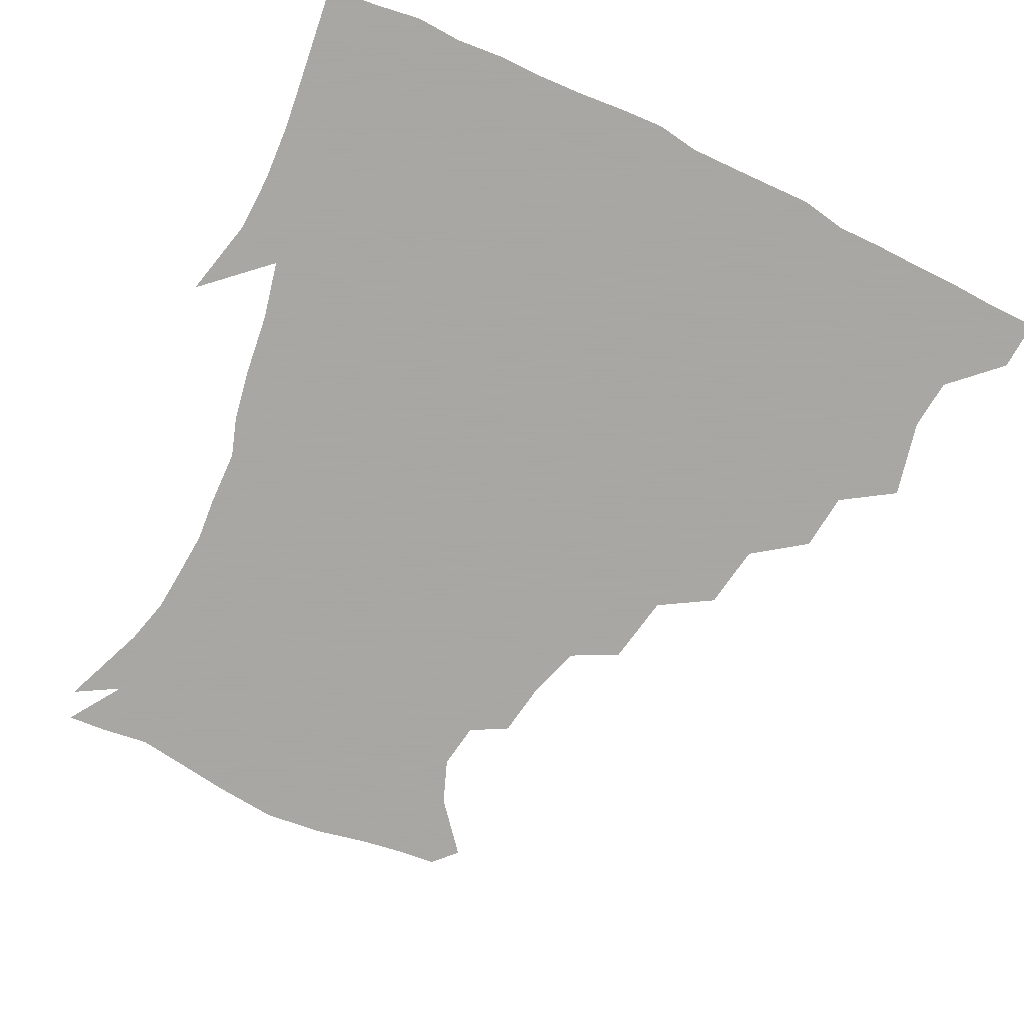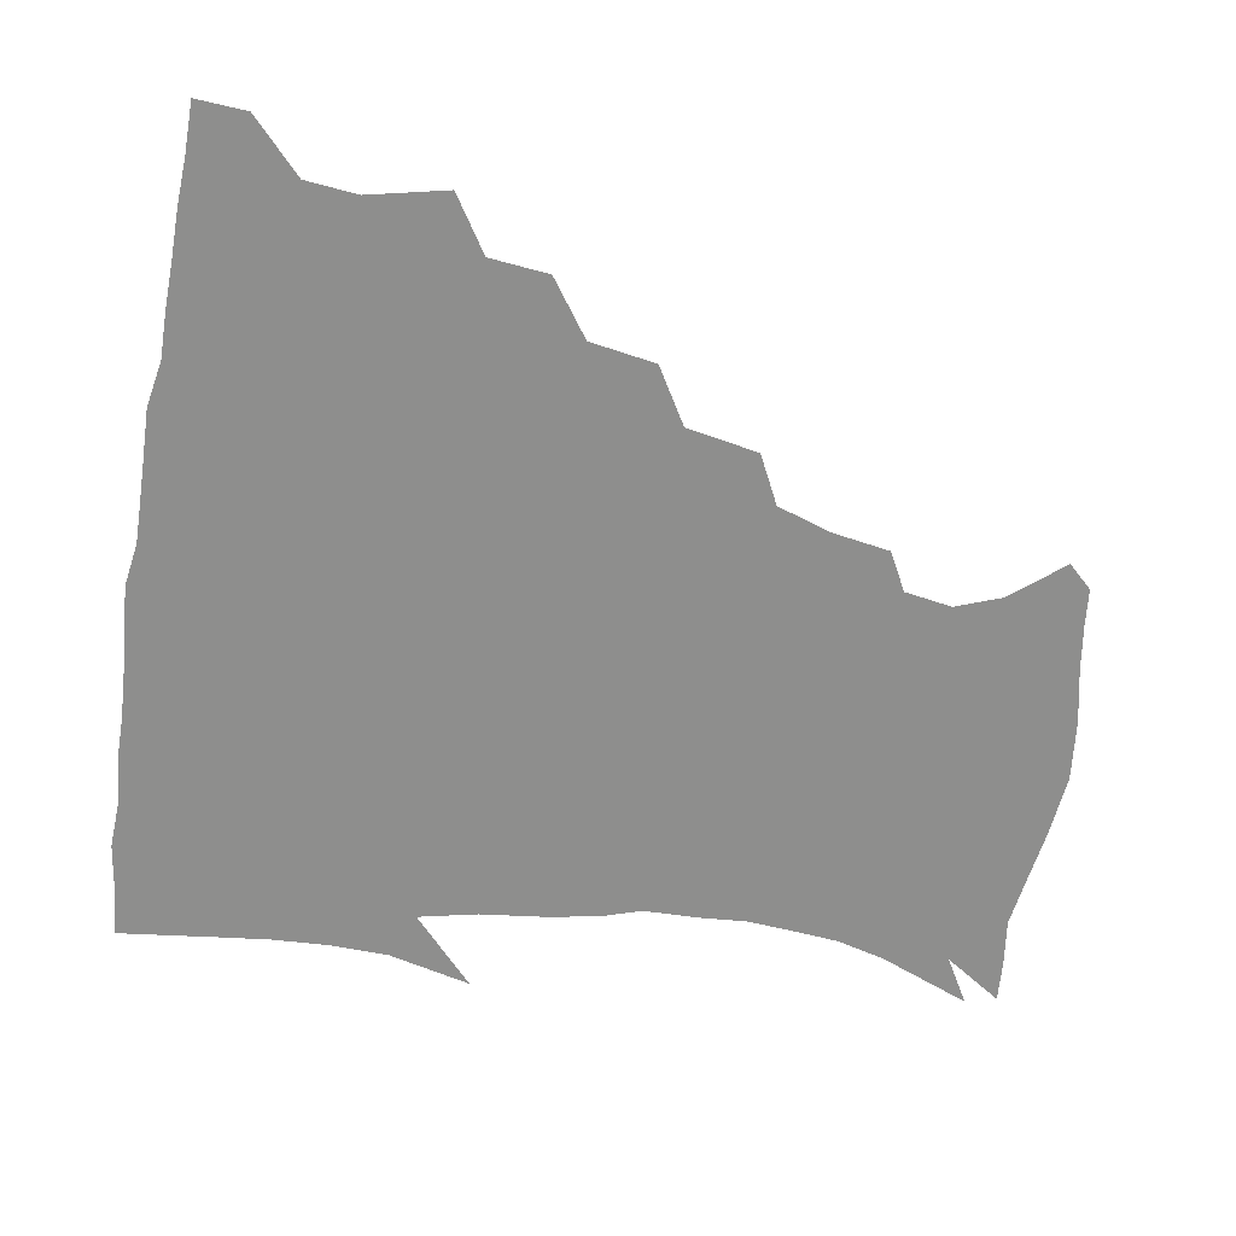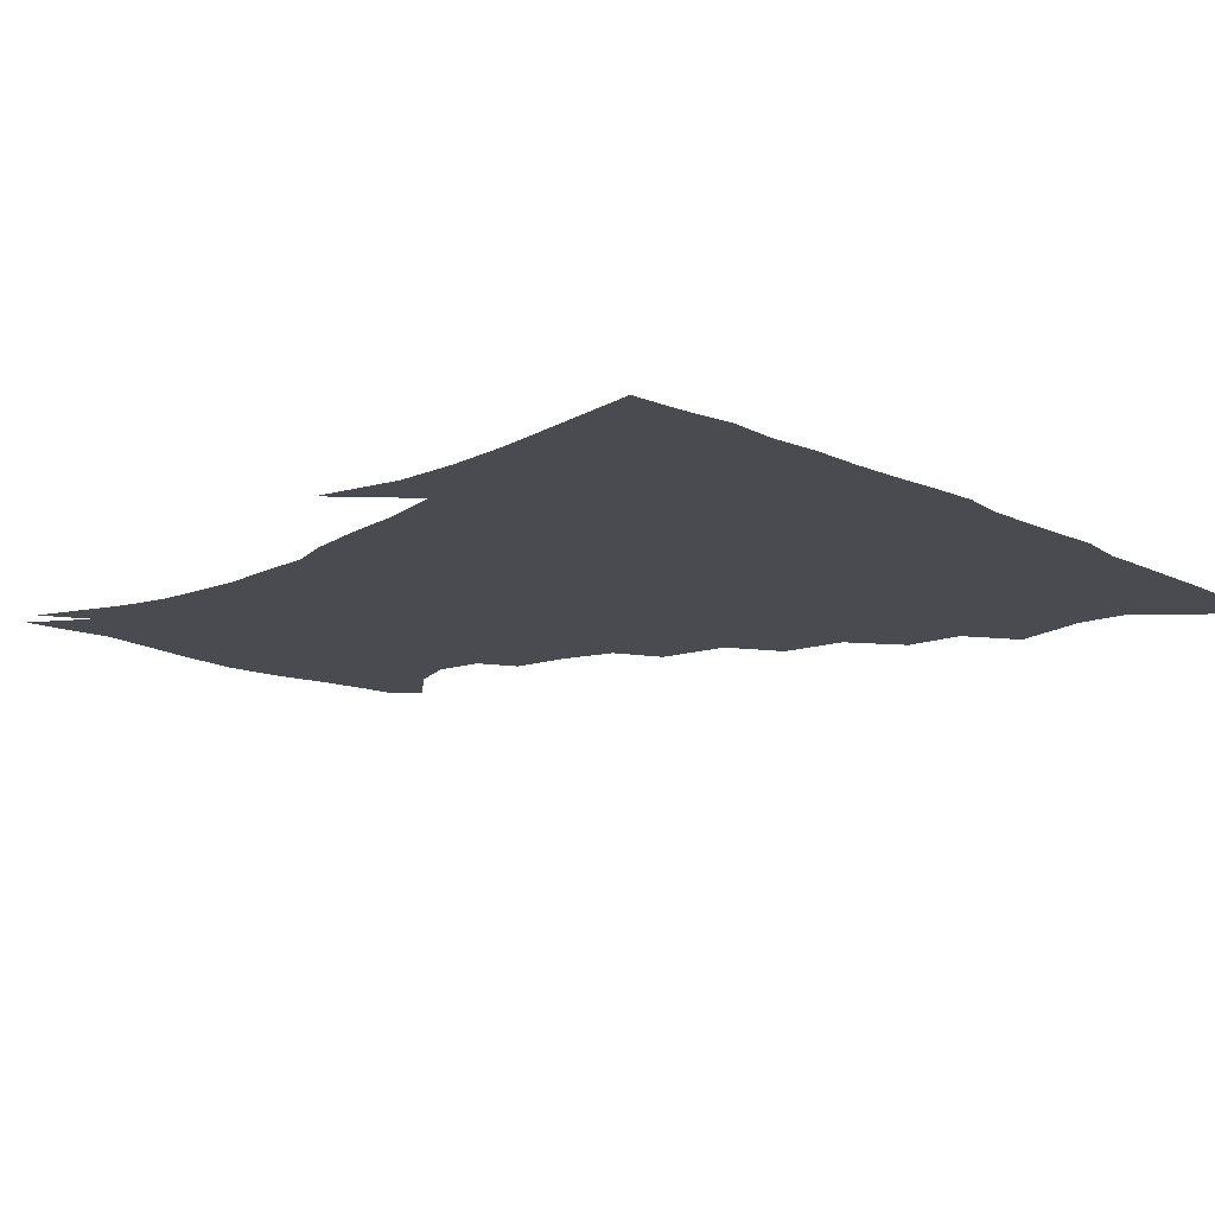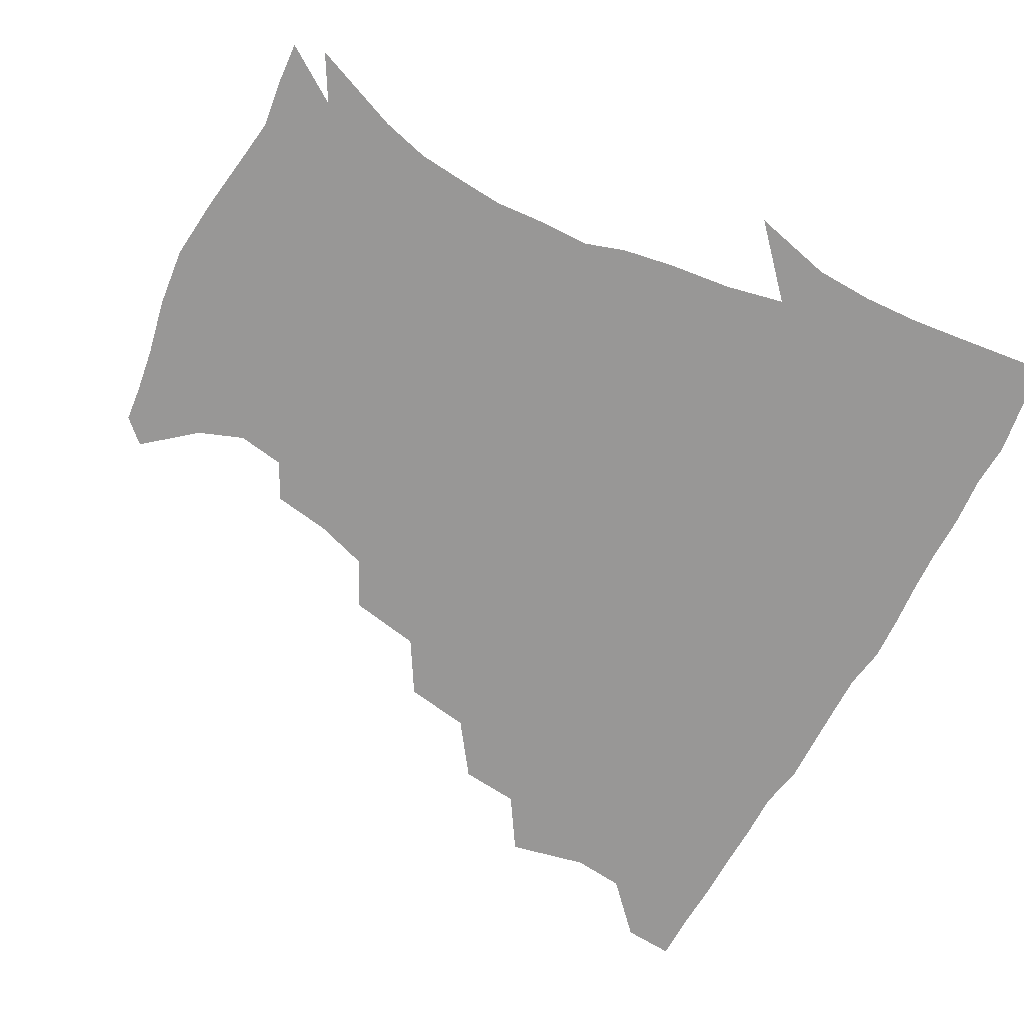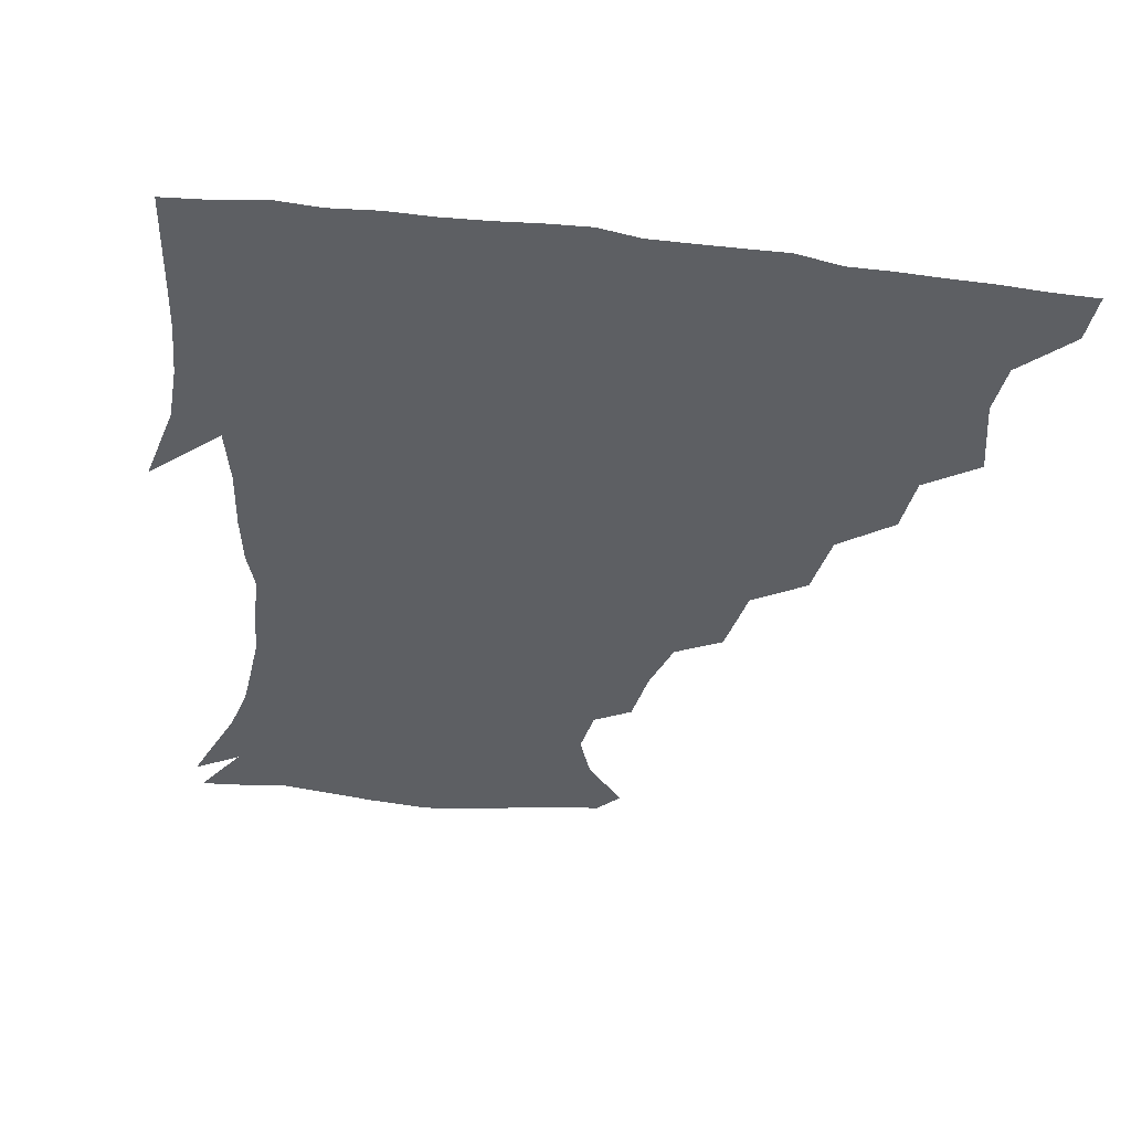
<metadata>
{"format":"obj","ext":"obj","renderer":"f3d","projection":"perspective","resolution":1024,"background":"white","views":[{"elev":-74.4,"azim":154.3,"up":"+Z"},{"elev":-64.9,"azim":-99.5,"up":"+Z"},{"elev":-14.6,"azim":134.3,"up":"+Z"},{"elev":-68.3,"azim":61.9,"up":"+Z"},{"elev":-40.1,"azim":171.5,"up":"+Z"}]}
</metadata>
<code>
v 436.6 404.1 0
v 435.6 420.4 0
v 449.2 346.2 0
v 454.9 371.6 0
v 453.2 388.3 0
v 452.8 404.6 0
v 451.7 420.5 0
v 468.7 315.7 0
v 466.8 334.8 0
v 470.8 359 0
v 470.5 375.2 0
v 468.9 390.2 0
v 467.8 405.5 0
v 466.9 421.3 0
v 489.9 281.8 0
v 486.5 303 0
v 487.1 327.7 0
v 485.1 343.7 0
v 486.4 362.2 0
v 485.3 376.8 0
v 484 391.1 0
v 482.9 406 0
v 482.2 421.4 0
v 511.9 248 0
v 507.6 271.1 0
v 503.3 291.4 0
v 502.4 314.3 0
v 502.3 332.7 0
v 502 349.4 0
v 500.3 362.8 0
v 499.6 377.4 0
v 498.7 391.6 0
v 497.9 406 0
v 497.2 421.8 0
v 535.9 204.3 0
v 533 222.8 0
v 527.3 240.2 0
v 522.8 261.4 0
v 519.9 280.6 0
v 517 297.4 0
v 516 315.6 0
v 516.6 335.2 0
v 515.9 349.9 0
v 514.9 363.6 0
v 514.1 377.7 0
v 513.3 392.1 0
v 512.5 406.9 0
v 512.1 421.6 0
v 531.2 151.2 0
v 545 167.8 0
v 550.6 182.5 0
v 548.2 197.7 0
v 545 217.8 0
v 541.2 232.5 0
v 537.5 250.5 0
v 534.5 267 0
v 533.1 287.5 0
v 531.8 304.3 0
v 531.5 321.2 0
v 530.6 335.9 0
v 530.1 350.1 0
v 529.7 364.2 0
v 528.4 378 0
v 528.1 392.2 0
v 527.4 407.2 0
v 527.2 424.4 0
v 538.4 143.4 0
v 548.5 157.2 0
v 558.1 175.8 0
v 558.3 187.9 0
v 556.8 206.9 0
v 554.9 225.2 0
v 551.8 242 0
v 549.2 255.8 0
v 547.5 272.9 0
v 546.4 291.3 0
v 545.8 306.9 0
v 545.7 322.9 0
v 544.4 335.5 0
v 544.6 350.6 0
v 544.4 364.5 0
v 544 378.1 0
v 543.3 392.1 0
v 542.1 407.8 0
v 541.4 424 0
v 550 142.2 0
v 563.1 161.1 0
v 568.7 180.8 0
v 568.7 195.8 0
v 566.9 213 0
v 565.7 231.8 0
v 563.3 245.1 0
v 561.7 261.4 0
v 561.4 278.2 0
v 560 292.5 0
v 559.4 308.2 0
v 559.6 324 0
v 558.9 336.3 0
v 559.1 351 0
v 558.8 364.5 0
v 558.5 378.1 0
v 558.2 391.8 0
v 557.3 406.6 0
v 555.9 423.7 0
v 564.5 140.1 0
v 577.2 164.4 0
v 579.3 180.8 0
v 579.1 198.7 0
v 578.5 213.7 0
v 576.3 232.9 0
v 575.4 246.9 0
v 574.2 262 0
v 574.1 279.9 0
v 573.9 295.7 0
v 573.5 310 0
v 573.3 323.5 0
v 573.4 337.2 0
v 573.8 351.6 0
v 573 364.5 0
v 573 378.1 0
v 572.7 391.9 0
v 571.6 407.2 0
v 570.2 423.6 0
v 582.1 136.4 0
v 589.5 164.1 0
v 591.4 184.1 0
v 590.1 200.7 0
v 589.9 220.1 0
v 588.4 234.5 0
v 588 248.7 0
v 587.1 263.8 0
v 586.9 282.3 0
v 587.2 297.1 0
v 587.2 309.6 0
v 587.3 323.6 0
v 587.5 337.8 0
v 588 351.7 0
v 588.5 365.2 0
v 587.9 378.3 0
v 587.3 391.9 0
v 585.8 408.1 0
v 584 425.7 0
v 601.5 134.2 0
v 602.4 165.3 0
v 603.1 185.9 0
v 602.3 202.3 0
v 601.1 219.8 0
v 599.8 235 0
v 600.3 250.6 0
v 600.3 265.7 0
v 599.9 281.8 0
v 600.2 296 0
v 600.8 309.5 0
v 601.1 324.5 0
v 601.4 336.9 0
v 602.4 352.7 0
v 602.5 365.4 0
v 602.2 378.7 0
v 601.6 392.7 0
v 600.7 407.6 0
v 598.3 425 0
v 622 136.3 0
v 617.3 160.2 0
v 614.9 183.9 0
v 613.6 202.3 0
v 612.5 220.2 0
v 612.8 231.8 0
v 611.8 249.8 0
v 612.3 265.5 0
v 612.7 280.8 0
v 613.3 295.1 0
v 614.1 311.5 0
v 614.8 324 0
v 615.6 339 0
v 616 352.8 0
v 616.6 365.4 0
v 617 378.8 0
v 616.9 392.4 0
v 615.8 407 0
v 613.3 423.7 0
v 639.4 138.9 0
v 631 160.8 0
v 626.4 184.4 0
v 624.8 202.2 0
v 623.5 219.3 0
v 624.1 234.5 0
v 624.2 249.5 0
v 624.8 263.5 0
v 625.4 278.4 0
v 626.5 293.2 0
v 627.2 308.9 0
v 628 324.8 0
v 629.2 338.5 0
v 629.8 351.4 0
v 630.6 365.5 0
v 631.3 378.9 0
v 631.5 392.4 0
v 630.7 406.7 0
v 628.3 423 0
v 655 141.1 0
v 644.8 160.2 0
v 638 183 0
v 636 200.1 0
v 634.8 216.9 0
v 635.6 229.8 0
v 635.2 247.2 0
v 636.5 261.5 0
v 638 275 0
v 638.9 291.3 0
v 639.9 308.2 0
v 641.6 321.5 0
v 642.1 338.7 0
v 643.4 351.2 0
v 644.4 365.5 0
v 645.3 379 0
v 646.4 392.2 0
v 645.9 406.1 0
v 643.2 423 0
v 670.6 139 0
v 657.4 160 0
v 651.6 177.4 0
v 647.2 196.4 0
v 645.3 213.8 0
v 645.7 228.3 0
v 646.5 242.2 0
v 647.6 257.4 0
v 649.3 272 0
v 650.7 288.6 0
v 652.5 304.7 0
v 654.3 320.6 0
v 655.3 336.7 0
v 656.4 351.6 0
v 657.9 364.7 0
v 658.8 378.1 0
v 660 392.2 0
v 660.5 405.7 0
v 659.1 421.7 0
v 683.5 138.1 0
v 671.4 156.6 0
v 664.3 173.4 0
v 660 189 0
v 656.8 206.3 0
v 656.4 220.9 0
v 656.7 235.8 0
v 657.9 251.2 0
v 659.4 267.7 0
v 662.6 281.3 0
v 664.8 298.2 0
v 666.7 316.7 0
v 667.9 335.1 0
v 669.5 348.5 0
v 670.7 364.8 0
v 672.4 378.5 0
v 673.7 391.9 0
v 674.5 405.7 0
v 673.8 422.4 0
v 686.1 148 0
v 680.9 161.1 0
v 674.6 177.2 0
v 670.6 192.6 0
v 669.4 206.3 0
v 668.2 222.5 0
v 669.3 236.7 0
v 669.8 255.6 0
v 674.1 268.7 0
v 677.1 285.7 0
v 679.5 306.3 0
v 683.7 325.5 0
v 681.2 347 0
v 683 361.8 0
v 685.5 375.9 0
v 687.3 390.8 0
v 688.9 404.9 0
v 690 420 0
v 705.7 305.4 0
v 699.3 332.1 0
v 698.7 351.2 0
v 699.6 369.6 0
v 701.6 387.2 0
v 703.6 403.3 0
v 705.4 418.8 0
f 5 6 1
f 1 6 2
f 6 7 2
f 9 10 3
f 3 10 4
f 10 11 4
f 4 11 5
f 11 12 5
f 5 12 6
f 12 13 6
f 6 13 7
f 13 14 7
f 16 17 8
f 8 17 9
f 17 18 9
f 9 18 10
f 18 19 10
f 10 19 11
f 19 20 11
f 11 20 12
f 20 21 12
f 12 21 13
f 21 22 13
f 13 22 14
f 22 23 14
f 25 26 15
f 15 26 16
f 26 27 16
f 16 27 17
f 27 28 17
f 17 28 18
f 28 29 18
f 18 29 19
f 29 30 19
f 19 30 20
f 30 31 20
f 20 31 21
f 31 32 21
f 21 32 22
f 32 33 22
f 22 33 23
f 33 34 23
f 37 38 24
f 24 38 25
f 38 39 25
f 25 39 26
f 39 40 26
f 26 40 27
f 40 41 27
f 27 41 28
f 41 42 28
f 28 42 29
f 42 43 29
f 29 43 30
f 43 44 30
f 30 44 31
f 44 45 31
f 31 45 32
f 45 46 32
f 32 46 33
f 46 47 33
f 33 47 34
f 47 48 34
f 52 53 35
f 35 53 36
f 53 54 36
f 36 54 37
f 54 55 37
f 37 55 38
f 55 56 38
f 38 56 39
f 56 57 39
f 39 57 40
f 57 58 40
f 40 58 41
f 58 59 41
f 41 59 42
f 59 60 42
f 42 60 43
f 60 61 43
f 43 61 44
f 61 62 44
f 44 62 45
f 62 63 45
f 45 63 46
f 63 64 46
f 46 64 47
f 64 65 47
f 47 65 48
f 65 66 48
f 67 68 49
f 49 68 50
f 68 69 50
f 50 69 51
f 69 70 51
f 51 70 52
f 70 71 52
f 52 71 53
f 71 72 53
f 53 72 54
f 72 73 54
f 54 73 55
f 73 74 55
f 55 74 56
f 74 75 56
f 56 75 57
f 75 76 57
f 57 76 58
f 76 77 58
f 58 77 59
f 77 78 59
f 59 78 60
f 78 79 60
f 60 79 61
f 79 80 61
f 61 80 62
f 80 81 62
f 62 81 63
f 81 82 63
f 63 82 64
f 82 83 64
f 64 83 65
f 83 84 65
f 65 84 66
f 84 85 66
f 67 86 68
f 86 87 68
f 68 87 69
f 87 88 69
f 69 88 70
f 88 89 70
f 70 89 71
f 89 90 71
f 71 90 72
f 90 91 72
f 72 91 73
f 91 92 73
f 73 92 74
f 92 93 74
f 74 93 75
f 93 94 75
f 75 94 76
f 94 95 76
f 76 95 77
f 95 96 77
f 77 96 78
f 96 97 78
f 78 97 79
f 97 98 79
f 79 98 80
f 98 99 80
f 80 99 81
f 99 100 81
f 81 100 82
f 100 101 82
f 82 101 83
f 101 102 83
f 83 102 84
f 102 103 84
f 84 103 85
f 103 104 85
f 86 105 87
f 105 106 87
f 87 106 88
f 106 107 88
f 88 107 89
f 107 108 89
f 89 108 90
f 108 109 90
f 90 109 91
f 109 110 91
f 91 110 92
f 110 111 92
f 92 111 93
f 111 112 93
f 93 112 94
f 112 113 94
f 94 113 95
f 113 114 95
f 95 114 96
f 114 115 96
f 96 115 97
f 115 116 97
f 97 116 98
f 116 117 98
f 98 117 99
f 117 118 99
f 99 118 100
f 118 119 100
f 100 119 101
f 119 120 101
f 101 120 102
f 120 121 102
f 102 121 103
f 121 122 103
f 103 122 104
f 122 123 104
f 105 124 106
f 124 125 106
f 106 125 107
f 125 126 107
f 107 126 108
f 126 127 108
f 108 127 109
f 127 128 109
f 109 128 110
f 128 129 110
f 110 129 111
f 129 130 111
f 111 130 112
f 130 131 112
f 112 131 113
f 131 132 113
f 113 132 114
f 132 133 114
f 114 133 115
f 133 134 115
f 115 134 116
f 134 135 116
f 116 135 117
f 135 136 117
f 117 136 118
f 136 137 118
f 118 137 119
f 137 138 119
f 119 138 120
f 138 139 120
f 120 139 121
f 139 140 121
f 121 140 122
f 140 141 122
f 122 141 123
f 141 142 123
f 124 143 125
f 143 144 125
f 125 144 126
f 144 145 126
f 126 145 127
f 145 146 127
f 127 146 128
f 146 147 128
f 128 147 129
f 147 148 129
f 129 148 130
f 148 149 130
f 130 149 131
f 149 150 131
f 131 150 132
f 150 151 132
f 132 151 133
f 151 152 133
f 133 152 134
f 152 153 134
f 134 153 135
f 153 154 135
f 135 154 136
f 154 155 136
f 136 155 137
f 155 156 137
f 137 156 138
f 156 157 138
f 138 157 139
f 157 158 139
f 139 158 140
f 158 159 140
f 140 159 141
f 159 160 141
f 141 160 142
f 160 161 142
f 143 162 144
f 162 163 144
f 144 163 145
f 163 164 145
f 145 164 146
f 164 165 146
f 146 165 147
f 165 166 147
f 147 166 148
f 166 167 148
f 148 167 149
f 167 168 149
f 149 168 150
f 168 169 150
f 150 169 151
f 169 170 151
f 151 170 152
f 170 171 152
f 152 171 153
f 171 172 153
f 153 172 154
f 172 173 154
f 154 173 155
f 173 174 155
f 155 174 156
f 174 175 156
f 156 175 157
f 175 176 157
f 157 176 158
f 176 177 158
f 158 177 159
f 177 178 159
f 159 178 160
f 178 179 160
f 160 179 161
f 179 180 161
f 162 181 163
f 181 182 163
f 163 182 164
f 182 183 164
f 164 183 165
f 183 184 165
f 165 184 166
f 184 185 166
f 166 185 167
f 185 186 167
f 167 186 168
f 186 187 168
f 168 187 169
f 187 188 169
f 169 188 170
f 188 189 170
f 170 189 171
f 189 190 171
f 171 190 172
f 190 191 172
f 172 191 173
f 191 192 173
f 173 192 174
f 192 193 174
f 174 193 175
f 193 194 175
f 175 194 176
f 194 195 176
f 176 195 177
f 195 196 177
f 177 196 178
f 196 197 178
f 178 197 179
f 197 198 179
f 179 198 180
f 198 199 180
f 181 200 182
f 200 201 182
f 182 201 183
f 201 202 183
f 183 202 184
f 202 203 184
f 184 203 185
f 203 204 185
f 185 204 186
f 204 205 186
f 186 205 187
f 205 206 187
f 187 206 188
f 206 207 188
f 188 207 189
f 207 208 189
f 189 208 190
f 208 209 190
f 190 209 191
f 209 210 191
f 191 210 192
f 210 211 192
f 192 211 193
f 211 212 193
f 193 212 194
f 212 213 194
f 194 213 195
f 213 214 195
f 195 214 196
f 214 215 196
f 196 215 197
f 215 216 197
f 197 216 198
f 216 217 198
f 198 217 199
f 217 218 199
f 200 219 201
f 219 220 201
f 201 220 202
f 220 221 202
f 202 221 203
f 221 222 203
f 203 222 204
f 222 223 204
f 204 223 205
f 223 224 205
f 205 224 206
f 224 225 206
f 206 225 207
f 225 226 207
f 207 226 208
f 226 227 208
f 208 227 209
f 227 228 209
f 209 228 210
f 228 229 210
f 210 229 211
f 229 230 211
f 211 230 212
f 230 231 212
f 212 231 213
f 231 232 213
f 213 232 214
f 232 233 214
f 214 233 215
f 233 234 215
f 215 234 216
f 234 235 216
f 216 235 217
f 235 236 217
f 217 236 218
f 236 237 218
f 219 238 220
f 238 239 220
f 220 239 221
f 239 240 221
f 221 240 222
f 240 241 222
f 222 241 223
f 241 242 223
f 223 242 224
f 242 243 224
f 224 243 225
f 243 244 225
f 225 244 226
f 244 245 226
f 226 245 227
f 245 246 227
f 227 246 228
f 246 247 228
f 228 247 229
f 247 248 229
f 229 248 230
f 248 249 230
f 230 249 231
f 249 250 231
f 231 250 232
f 250 251 232
f 232 251 233
f 251 252 233
f 233 252 234
f 252 253 234
f 234 253 235
f 253 254 235
f 235 254 236
f 254 255 236
f 236 255 237
f 255 256 237
f 239 257 240
f 257 258 240
f 240 258 241
f 258 259 241
f 241 259 242
f 259 260 242
f 242 260 243
f 260 261 243
f 243 261 244
f 261 262 244
f 244 262 245
f 262 263 245
f 245 263 246
f 263 264 246
f 246 264 247
f 264 265 247
f 247 265 248
f 265 266 248
f 248 266 249
f 266 267 249
f 249 267 250
f 267 268 250
f 250 268 251
f 268 269 251
f 251 269 252
f 269 270 252
f 252 270 253
f 270 271 253
f 253 271 254
f 271 272 254
f 254 272 255
f 272 273 255
f 255 273 256
f 273 274 256
f 268 275 269
f 275 276 269
f 269 276 270
f 276 277 270
f 270 277 271
f 277 278 271
f 271 278 272
f 278 279 272
f 272 279 273
f 279 280 273
f 273 280 274
f 280 281 274

</code>
